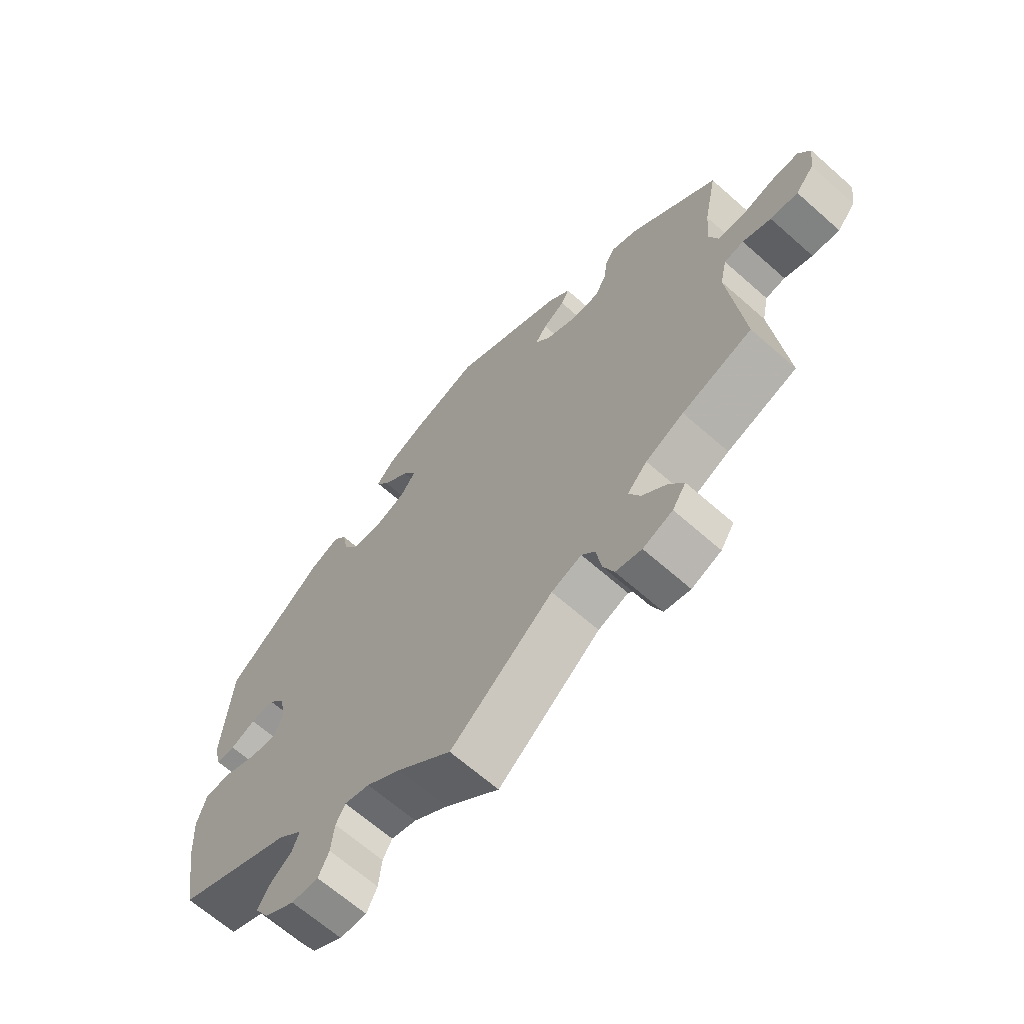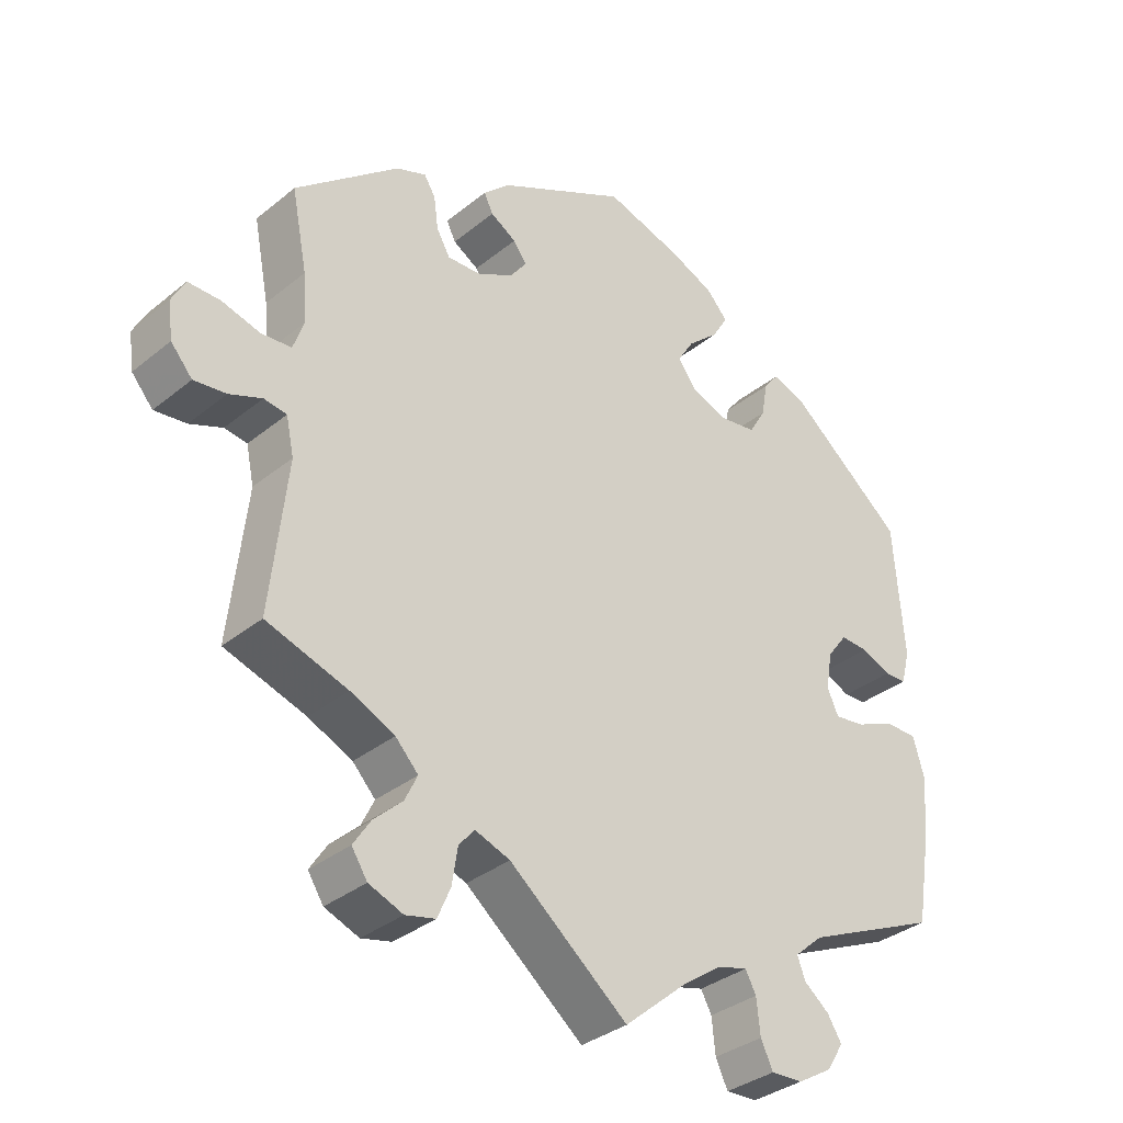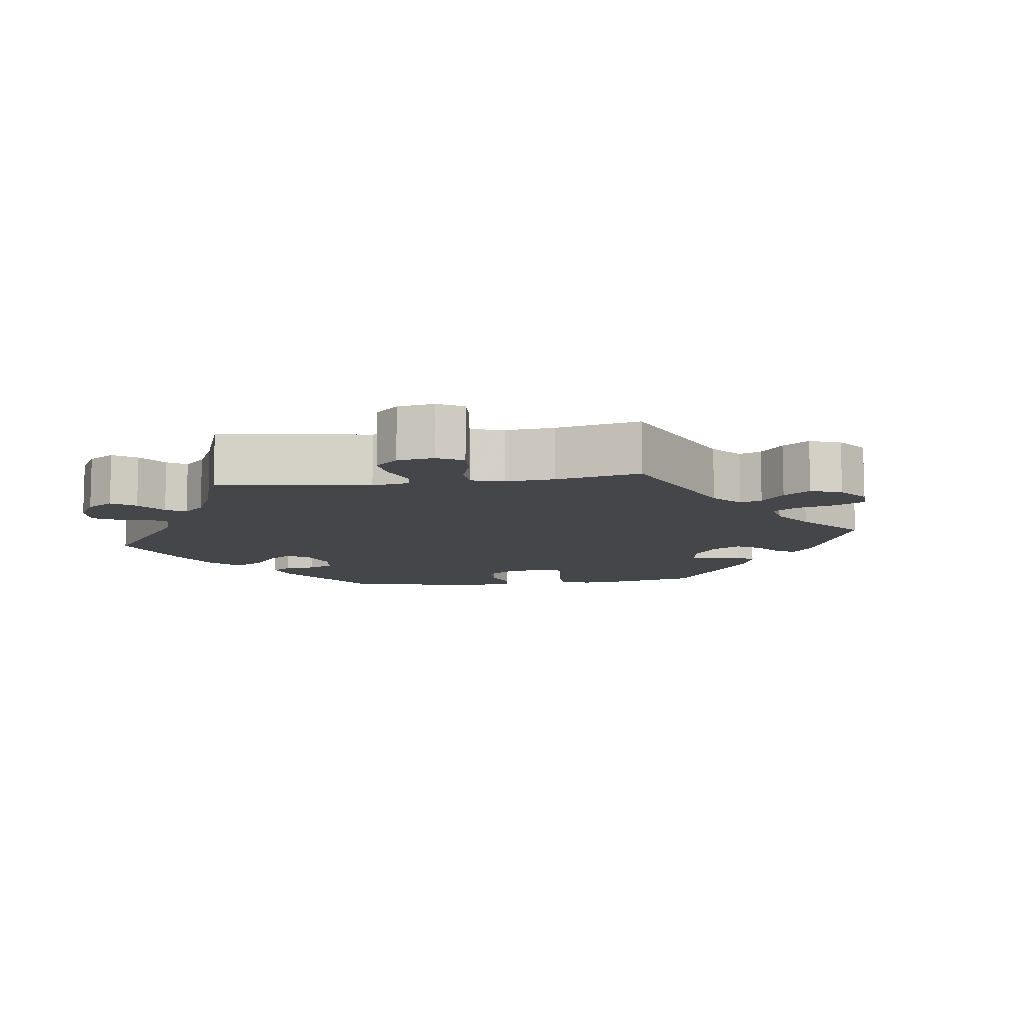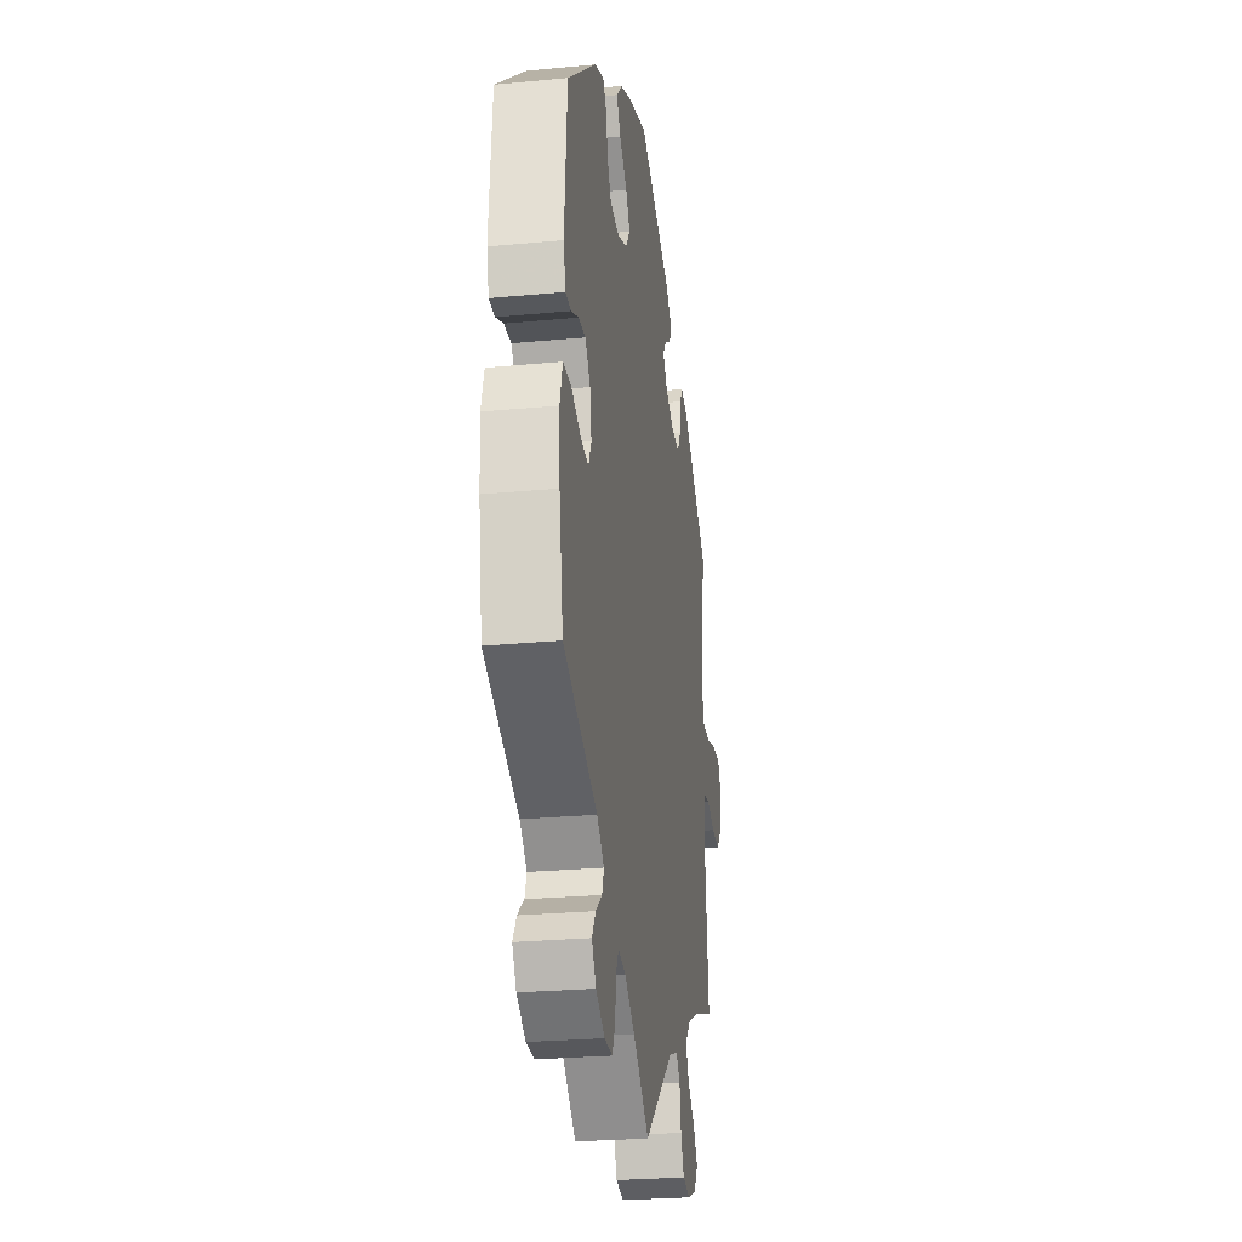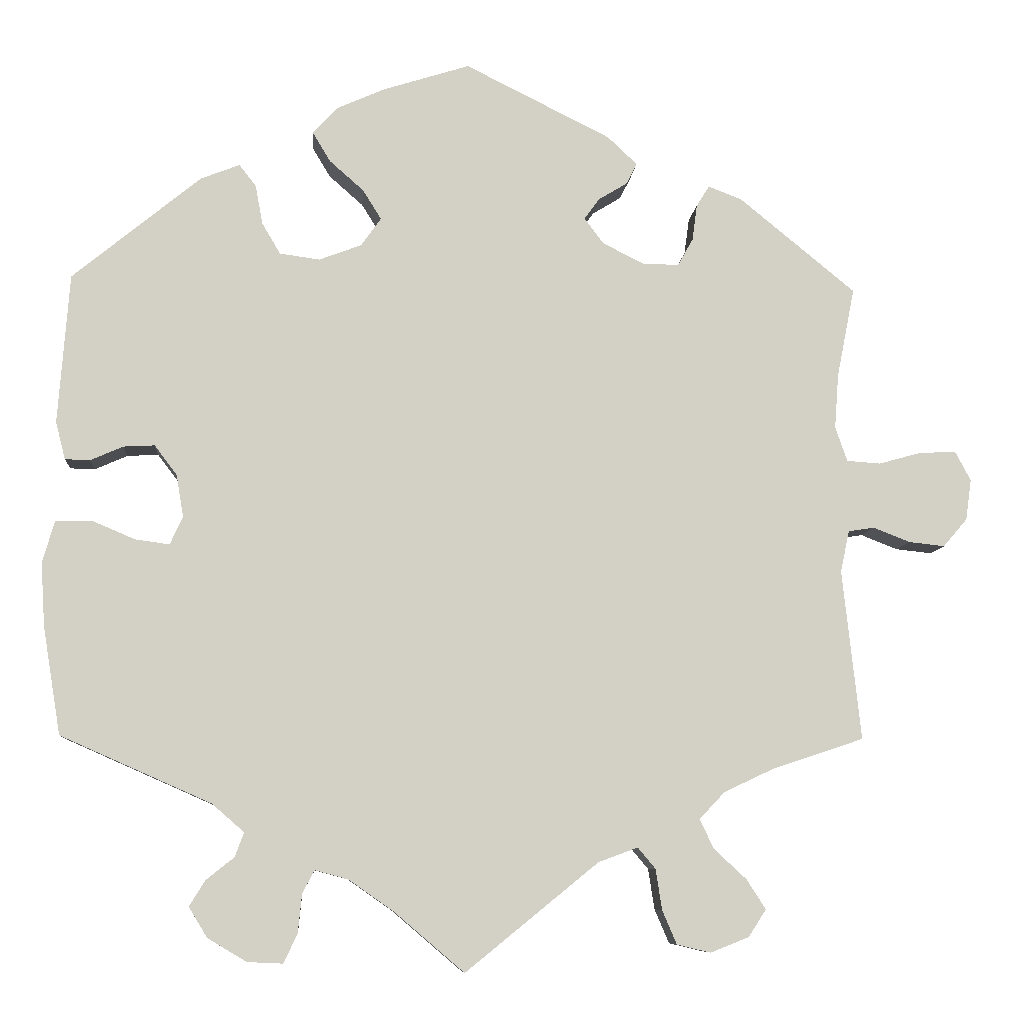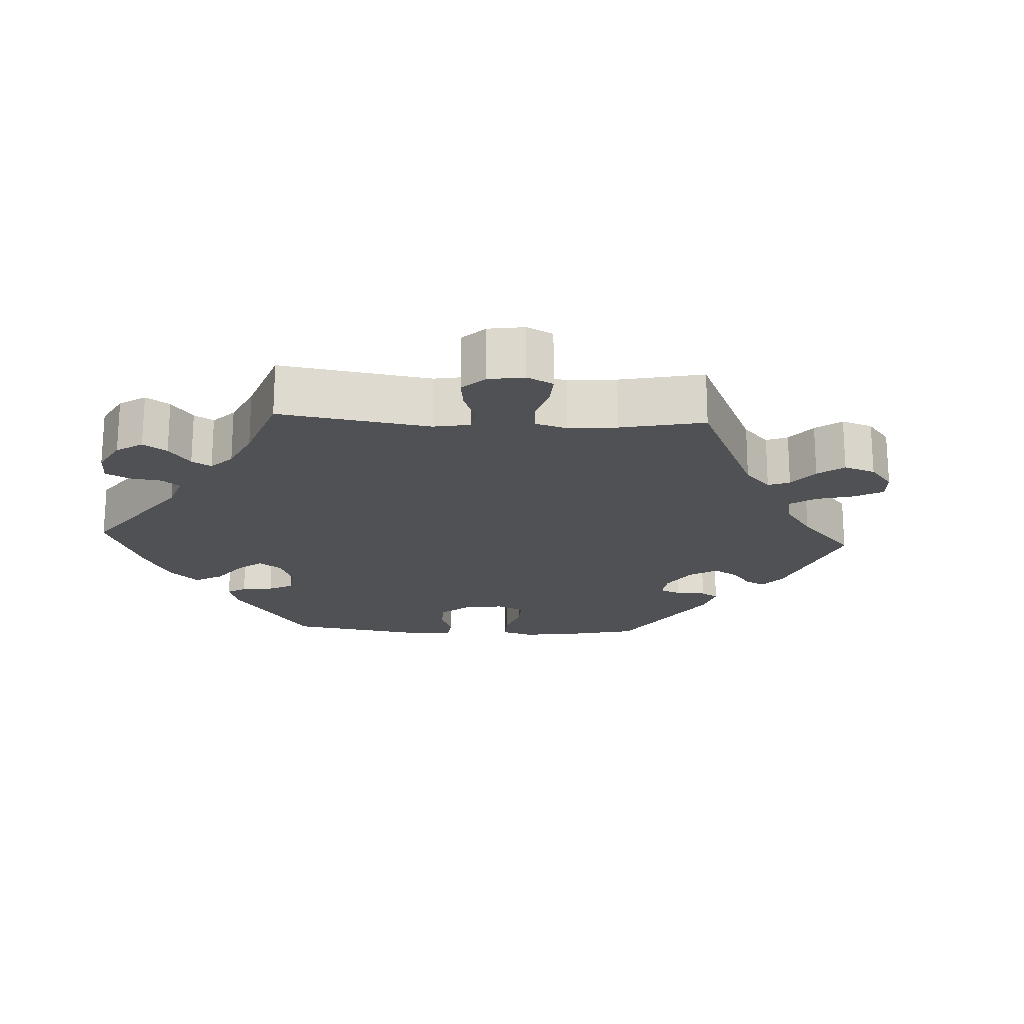
<metadata>
{"format":"obj","ext":"obj","renderer":"f3d","projection":"perspective","resolution":1024,"background":"white","views":[{"elev":-65.9,"azim":-131.6,"up":"+Z"},{"elev":-34.2,"azim":-42.5,"up":"+Z"},{"elev":-9.8,"azim":-142.2,"up":"+Y"},{"elev":-25.8,"azim":98.6,"up":"+Z"},{"elev":-8.4,"azim":175.5,"up":"+Z"},{"elev":-19.5,"azim":-153.1,"up":"+Y"}]}
</metadata>
<code>
v -0.166 0.07 -0.443
v -0.215 0.07 -0.425
v -0.237 0.07 -0.451
v -0.245 0.07 -0.502
v -0.263 0.07 -0.544
v -0.305 0.07 -0.554
v -0.353 0.07 -0.535
v -0.375 0.07 -0.501
v -0.351 0.07 -0.464
v -0.311 0.07 -0.427
v -0.293 0.07 -0.39
v -0.325 0.07 -0.356
v -0.387 0.07 -0.327
v -0.501 0.07 -0.289
v -0.478 0.07 -0.077
v -0.489 0.07 -0.025
v -0.521 0.07 -0.02
v -0.567 0.07 -0.038
v -0.612 0.07 -0.043
v -0.642 0.07 -0.008
v -0.649 0.07 0.043
v -0.63 0.07 0.079
v -0.585 0.07 0.078
v -0.531 0.07 0.063
v -0.489 0.07 0.066
v -0.474 0.07 0.109
v -0.479 0.07 0.177
v -0.501 0.07 0.289
v -0.356 0.07 0.408
v -0.314 0.07 0.424
v -0.298 0.07 0.398
v -0.292 0.07 0.353
v -0.273 0.07 0.319
v -0.227 0.07 0.32
v -0.176 0.07 0.346
v -0.152 0.07 0.378
v -0.171 0.07 0.404
v -0.207 0.07 0.426
v -0.22 0.07 0.452
v -0.183 0.07 0.487
v -0.001 0.07 0.578
v 0.107 0.07 0.544
v 0.168 0.07 0.517
v 0.198 0.07 0.484
v 0.176 0.07 0.447
v 0.133 0.07 0.409
v 0.11 0.07 0.372
v 0.135 0.07 0.337
v 0.188 0.07 0.317
v 0.238 0.07 0.324
v 0.261 0.07 0.363
v 0.27 0.07 0.412
v 0.291 0.07 0.439
v 0.34 0.07 0.42
v 0.5 0.07 0.289
v 0.514 0.07 0.102
v 0.502 0.07 0.055
v 0.471 0.07 0.054
v 0.43 0.07 0.072
v 0.391 0.07 0.074
v 0.363 0.07 0.037
v 0.354 0.07 -0.016
v 0.37 0.07 -0.051
v 0.413 0.07 -0.045
v 0.467 0.07 -0.022
v 0.512 0.07 -0.023
v 0.527 0.07 -0.076
v 0.522 0.07 -0.155
v 0.5 0.07 -0.289
v 0.312 0.07 -0.372
v 0.272 0.07 -0.407
v 0.283 0.07 -0.437
v 0.318 0.07 -0.465
v 0.338 0.07 -0.497
v 0.315 0.07 -0.535
v 0.266 0.07 -0.564
v 0.222 0.07 -0.566
v 0.205 0.07 -0.53
v 0.2 0.07 -0.481
v 0.185 0.07 -0.453
v 0.144 0.07 -0.464
v 0.088 0.07 -0.503
v 0 0.07 -0.578
v -0.166 0 -0.443
v -0.215 0 -0.425
v -0.237 0 -0.451
v -0.245 0 -0.502
v -0.263 0 -0.544
v -0.305 0 -0.554
v -0.353 0 -0.535
v -0.375 0 -0.501
v -0.351 0 -0.464
v -0.311 0 -0.427
v -0.293 0 -0.39
v -0.325 0 -0.356
v -0.387 0 -0.327
v -0.501 0 -0.289
v -0.478 0 -0.077
v -0.489 0 -0.025
v -0.521 0 -0.02
v -0.567 0 -0.038
v -0.612 0 -0.043
v -0.642 0 -0.008
v -0.649 0 0.043
v -0.63 0 0.079
v -0.585 0 0.078
v -0.531 0 0.063
v -0.489 0 0.066
v -0.474 0 0.109
v -0.479 0 0.177
v -0.501 0 0.289
v -0.356 0 0.408
v -0.314 0 0.424
v -0.298 0 0.398
v -0.292 0 0.353
v -0.273 0 0.319
v -0.227 0 0.32
v -0.176 0 0.346
v -0.152 0 0.378
v -0.171 0 0.404
v -0.207 0 0.426
v -0.22 0 0.452
v -0.183 0 0.487
v -0.001 0 0.578
v 0.107 0 0.544
v 0.168 0 0.517
v 0.198 0 0.484
v 0.176 0 0.447
v 0.133 0 0.409
v 0.11 0 0.372
v 0.135 0 0.337
v 0.188 0 0.317
v 0.238 0 0.324
v 0.261 0 0.363
v 0.27 0 0.412
v 0.291 0 0.439
v 0.34 0 0.42
v 0.5 0 0.289
v 0.514 0 0.102
v 0.502 0 0.055
v 0.471 0 0.054
v 0.43 0 0.072
v 0.391 0 0.074
v 0.363 0 0.037
v 0.354 0 -0.016
v 0.37 0 -0.051
v 0.413 0 -0.045
v 0.467 0 -0.022
v 0.512 0 -0.023
v 0.527 0 -0.076
v 0.522 0 -0.155
v 0.5 0 -0.289
v 0.312 0 -0.372
v 0.272 0 -0.407
v 0.283 0 -0.437
v 0.318 0 -0.465
v 0.338 0 -0.497
v 0.315 0 -0.535
v 0.266 0 -0.564
v 0.222 0 -0.566
v 0.205 0 -0.53
v 0.2 0 -0.481
v 0.185 0 -0.453
v 0.144 0 -0.464
v 0.088 0 -0.503
v 0 0 -0.578
f 82 83 1
f 81 82 1 2
f 80 81 2
f 76 77 78 79
f 76 79 80
f 75 76 80
f 72 73 74 75
f 71 72 75 80
f 70 71 80 2
f 68 69 70 2
f 64 65 66 67
f 63 64 67 68
f 56 57 58 59
f 56 59 60
f 55 56 60
f 54 55 60 61
f 51 52 53 54
f 50 51 54 61
f 43 44 45 46
f 43 46 47
f 42 43 47
f 41 42 47
f 40 41 47
f 37 38 39 40
f 36 37 40 47
f 35 36 47 48
f 29 30 31 32
f 27 28 29 32
f 26 27 32 33
f 25 26 33 34
f 21 22 23 24
f 21 24 25
f 20 21 25
f 17 18 19 20
f 17 20 25
f 16 17 25 34
f 13 14 15
f 12 13 15 16
f 11 12 16 34
f 7 8 9 10
f 7 10 11
f 6 7 11
f 3 4 5 6
f 3 6 11 34
f 63 68 2
f 62 63 2
f 49 50 61 62
f 49 62 2
f 34 35 48 49
f 2 3 34 49
f 84 166 165
f 85 84 165 164
f 85 164 163
f 162 161 160 159
f 163 162 159
f 163 159 158
f 158 157 156 155
f 163 158 155 154
f 85 163 154 153
f 85 153 152 151
f 150 149 148 147
f 151 150 147 146
f 142 141 140 139
f 143 142 139
f 143 139 138
f 144 143 138 137
f 137 136 135 134
f 144 137 134 133
f 129 128 127 126
f 130 129 126
f 130 126 125
f 130 125 124
f 130 124 123
f 123 122 121 120
f 130 123 120 119
f 131 130 119 118
f 115 114 113 112
f 115 112 111 110
f 116 115 110 109
f 117 116 109 108
f 107 106 105 104
f 108 107 104
f 108 104 103
f 103 102 101 100
f 108 103 100
f 117 108 100 99
f 98 97 96
f 99 98 96 95
f 117 99 95 94
f 93 92 91 90
f 94 93 90
f 94 90 89
f 89 88 87 86
f 117 94 89 86
f 85 151 146
f 85 146 145
f 145 144 133 132
f 85 145 132
f 132 131 118 117
f 132 117 86 85
f 1 84 85 2
f 2 85 86 3
f 3 86 87 4
f 4 87 88 5
f 5 88 89 6
f 6 89 90 7
f 7 90 91 8
f 8 91 92 9
f 9 92 93 10
f 10 93 94 11
f 11 94 95 12
f 12 95 96 13
f 13 96 97 14
f 14 97 98 15
f 15 98 99 16
f 16 99 100 17
f 17 100 101 18
f 18 101 102 19
f 19 102 103 20
f 20 103 104 21
f 21 104 105 22
f 22 105 106 23
f 23 106 107 24
f 24 107 108 25
f 25 108 109 26
f 26 109 110 27
f 27 110 111 28
f 28 111 112 29
f 29 112 113 30
f 30 113 114 31
f 31 114 115 32
f 32 115 116 33
f 33 116 117 34
f 34 117 118 35
f 35 118 119 36
f 36 119 120 37
f 37 120 121 38
f 38 121 122 39
f 39 122 123 40
f 40 123 124 41
f 41 124 125 42
f 42 125 126 43
f 43 126 127 44
f 44 127 128 45
f 45 128 129 46
f 46 129 130 47
f 47 130 131 48
f 48 131 132 49
f 49 132 133 50
f 50 133 134 51
f 51 134 135 52
f 52 135 136 53
f 53 136 137 54
f 54 137 138 55
f 55 138 139 56
f 56 139 140 57
f 57 140 141 58
f 58 141 142 59
f 59 142 143 60
f 60 143 144 61
f 61 144 145 62
f 62 145 146 63
f 63 146 147 64
f 64 147 148 65
f 65 148 149 66
f 66 149 150 67
f 67 150 151 68
f 68 151 152 69
f 69 152 153 70
f 70 153 154 71
f 71 154 155 72
f 72 155 156 73
f 73 156 157 74
f 74 157 158 75
f 75 158 159 76
f 76 159 160 77
f 77 160 161 78
f 78 161 162 79
f 79 162 163 80
f 80 163 164 81
f 81 164 165 82
f 82 165 166 83
f 83 166 84 1

</code>
